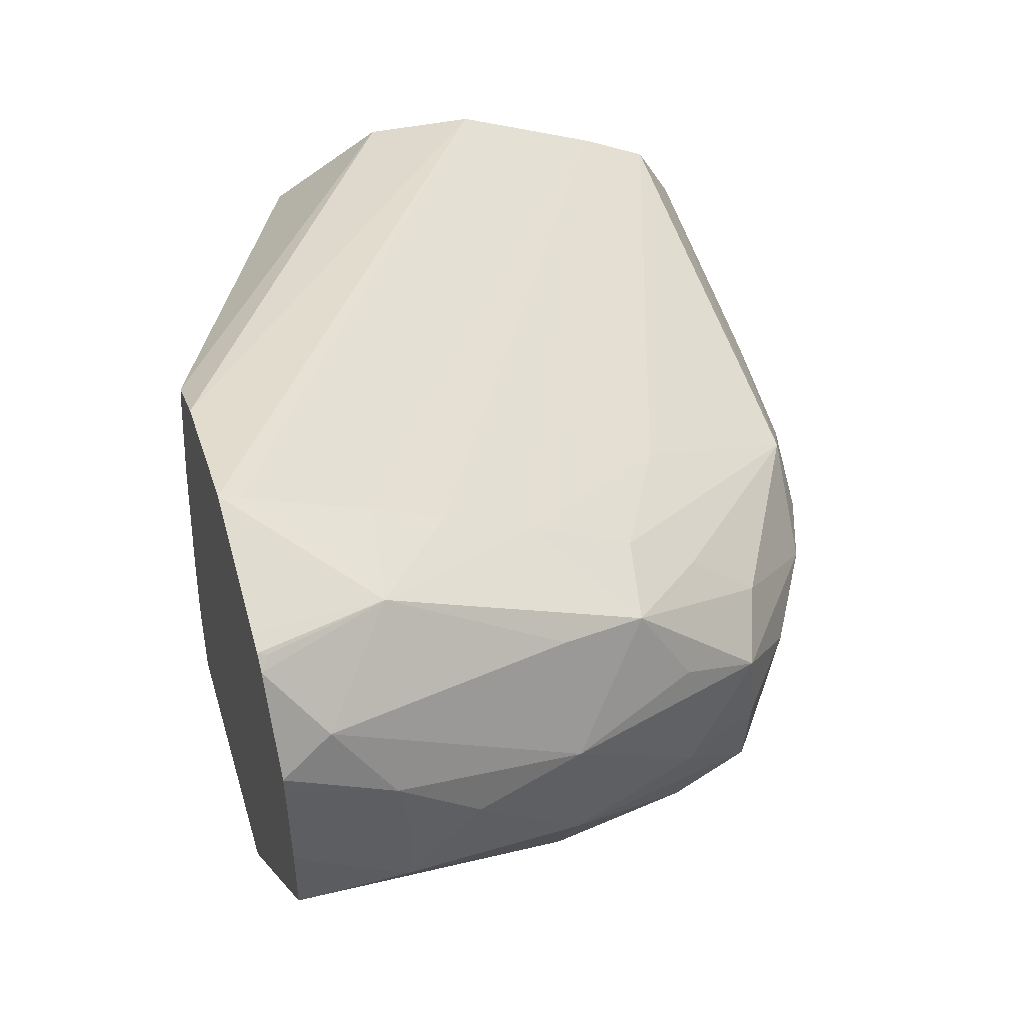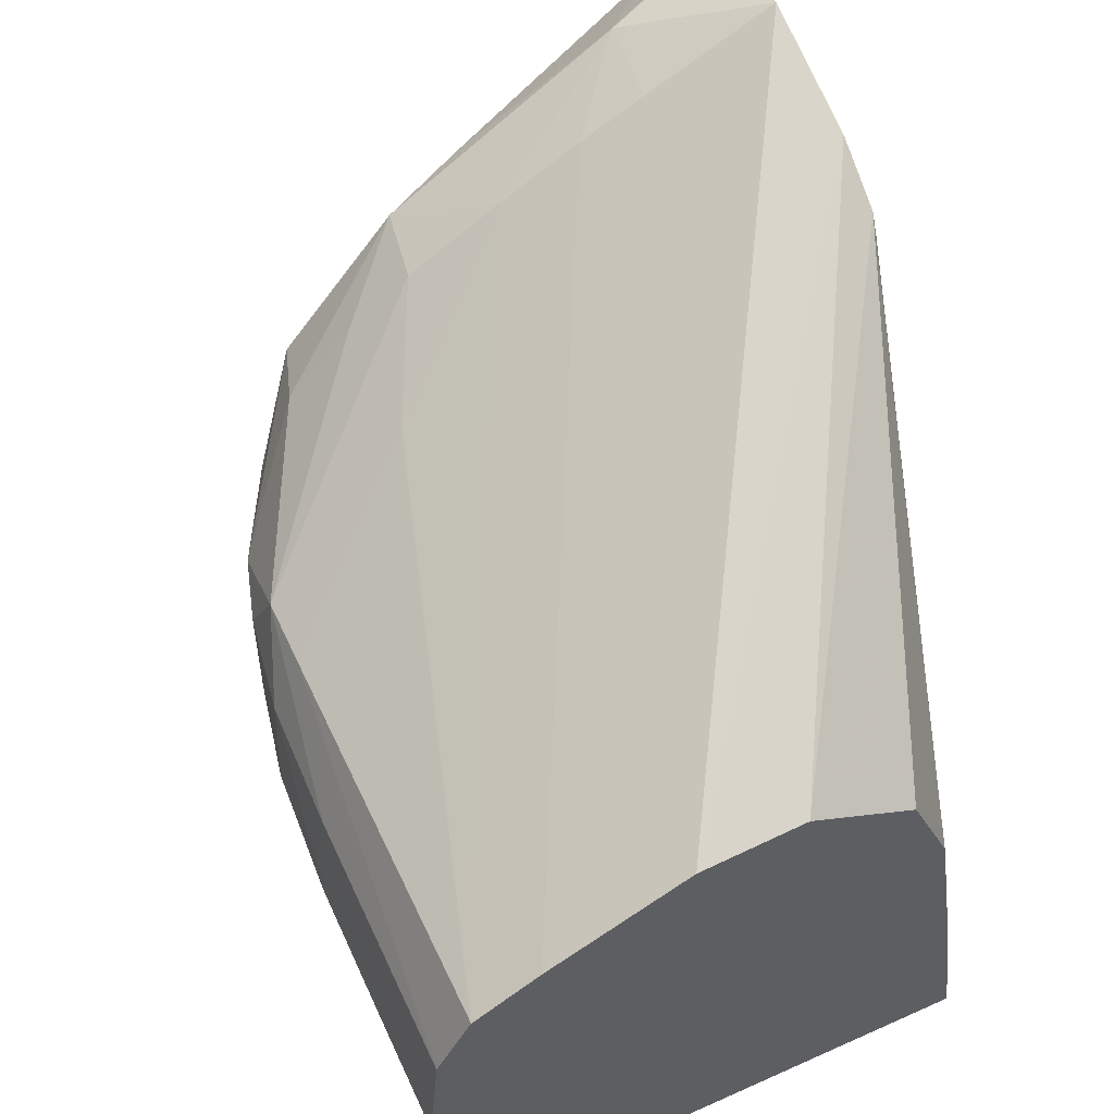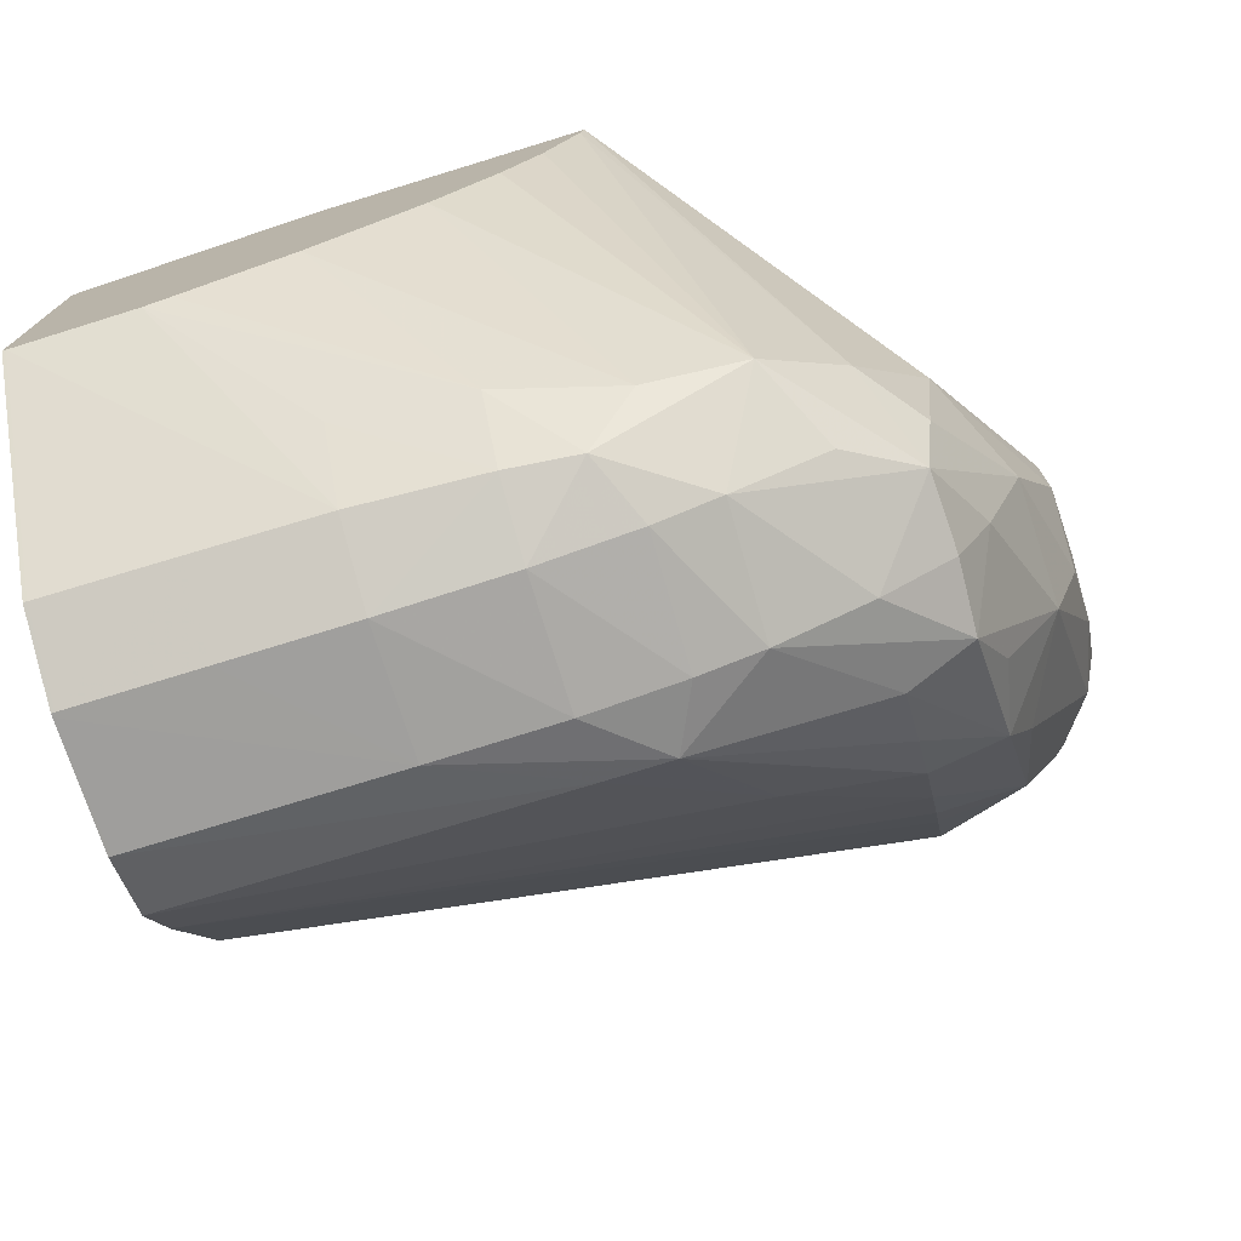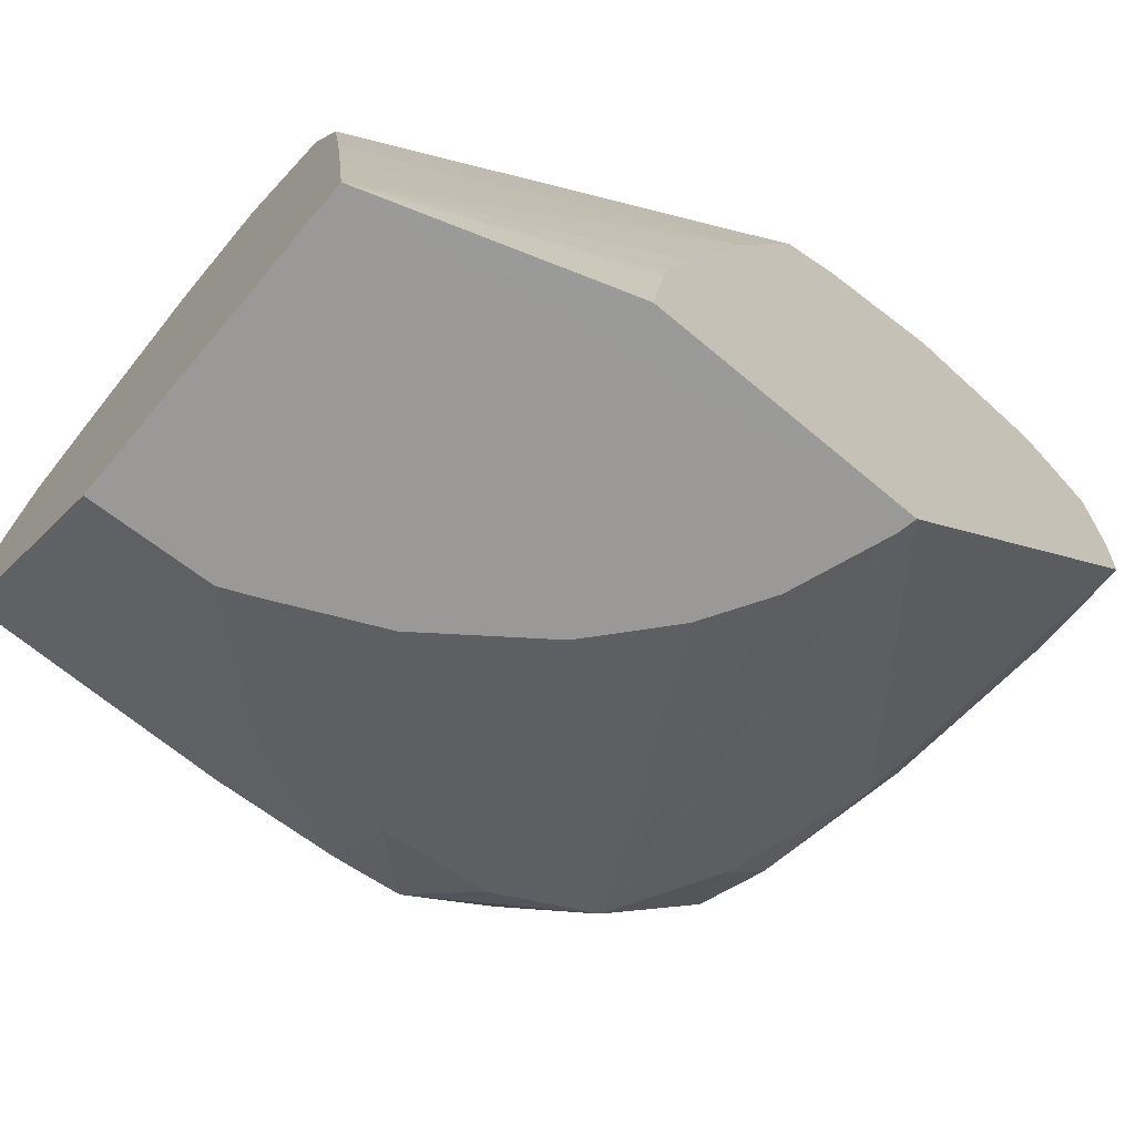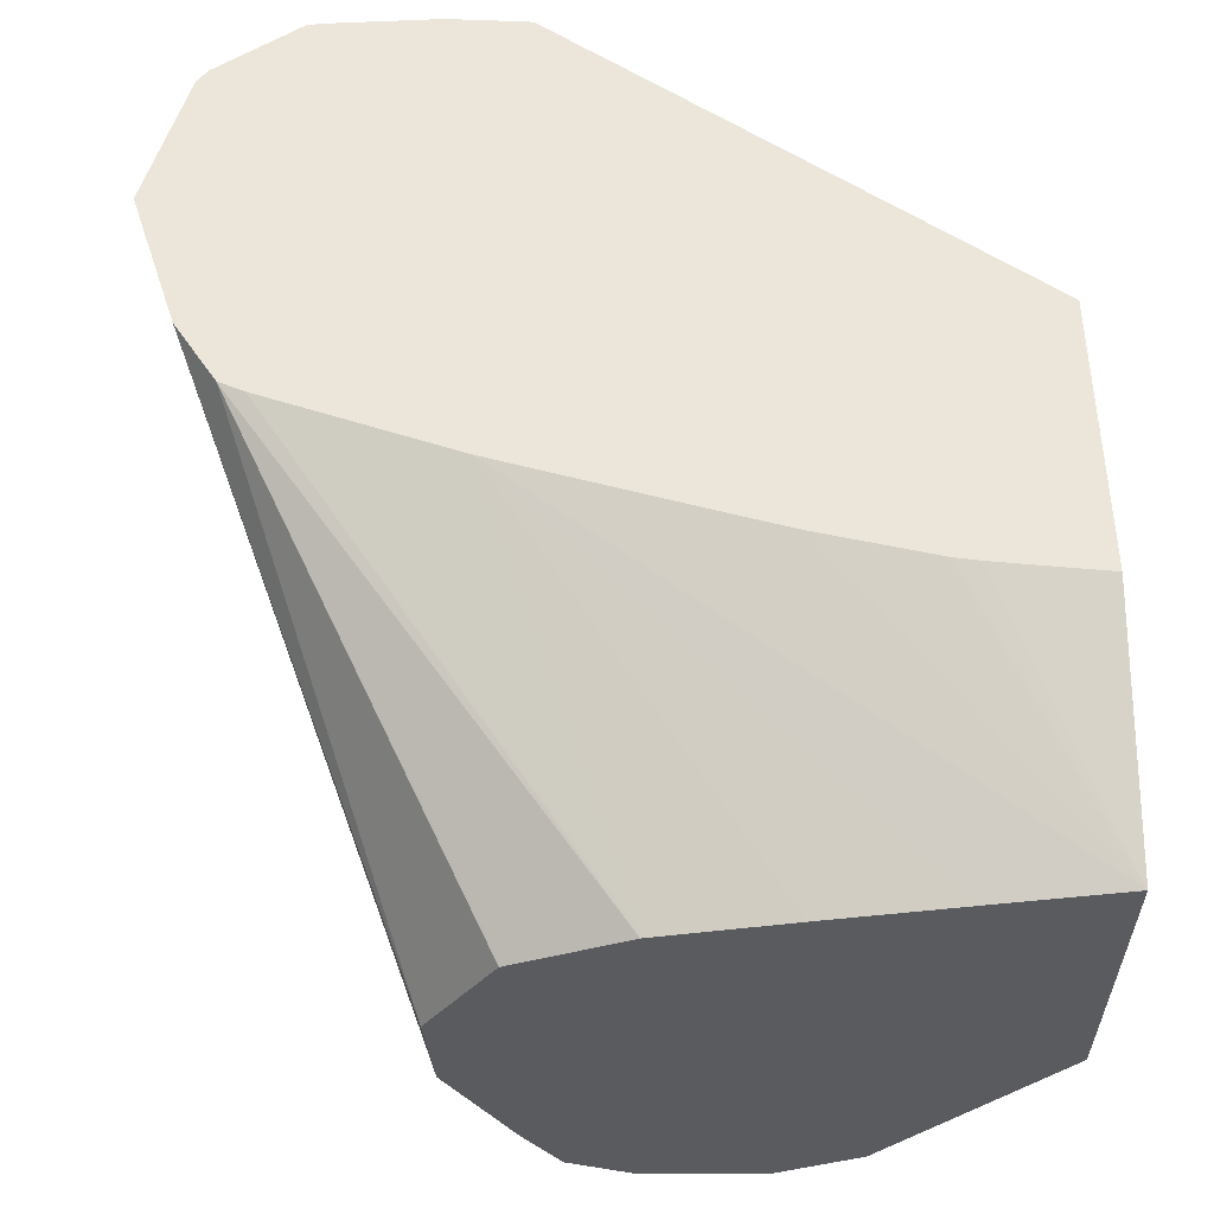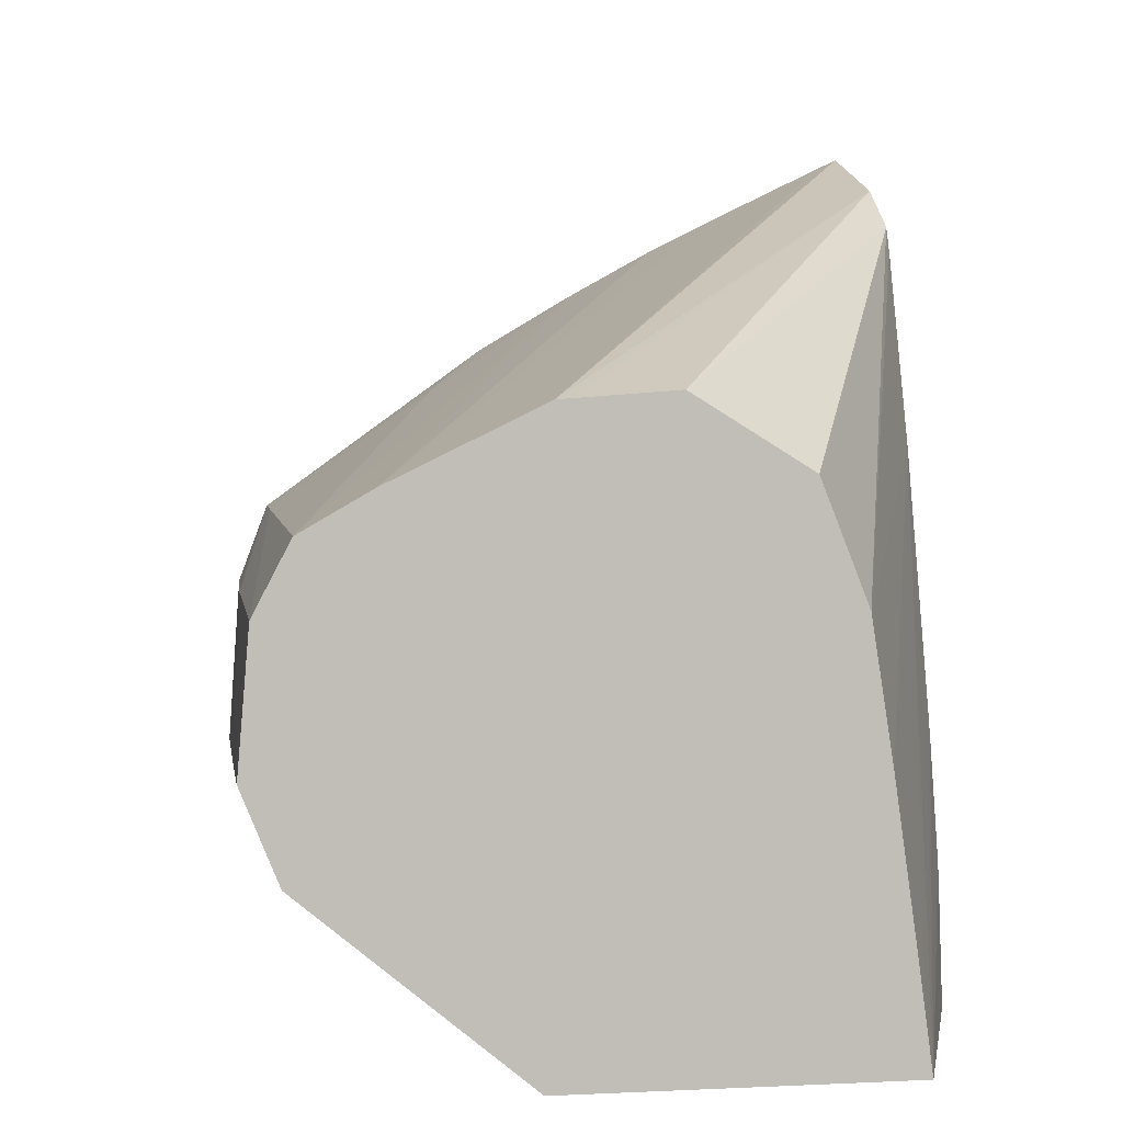
<metadata>
{"format":"obj","ext":"obj","renderer":"f3d","projection":"perspective","resolution":1024,"background":"white","views":[{"elev":51.0,"azim":-106.3,"up":"+Z"},{"elev":57.1,"azim":65.0,"up":"+Z"},{"elev":-75.2,"azim":-163.0,"up":"+Y"},{"elev":-69.1,"azim":140.0,"up":"+Z"},{"elev":57.6,"azim":88.0,"up":"+Y"},{"elev":4.3,"azim":81.2,"up":"+Z"}]}
</metadata>
<code>
v -0.07551 -0.1194 0.08123
v -0.07058 -0.1109 0.08123
v -0.07501 -0.1199 0.08123
v -0.07865 -0.1172 0.08123
v -0.08079 -0.1147 0.08123
v -0.08209 -0.1126 0.08123
v -0.08325 -0.1094 0.08123
v -0.08338 -0.1087 0.08123
v -0.07435 -0.1087 0.08123
v -0.0664 -0.1114 0.08123
v -0.07139 -0.1216 0.08123
v -0.07941 -0.1265 0.08553
v -0.08338 -0.1266 0.08661
v -0.08659 -0.1252 0.08709
v -0.08916 -0.1222 0.0886
v -0.09138 -0.118 0.09046
v -0.09447 -0.1087 0.09618
v -0.07483 -0.1087 0.08488
v -0.0664 -0.1116 0.0828
v -0.0664 -0.1173 0.08123
v -0.07496 -0.1087 0.08565
v -0.07593 -0.1087 0.08939
v -0.07656 -0.1087 0.09142
v -0.07741 -0.1087 0.09411
v -0.0787 -0.1087 0.09817
v -0.07053 -0.122 0.08123
v -0.07941 -0.1289 0.08731
v -0.08174 -0.1287 0.08757
v -0.07511 -0.1265 0.08512
v -0.08801 -0.1259 0.08997
v -0.09036 -0.1247 0.09151
v -0.08488 -0.1282 0.08982
v -0.09084 -0.1222 0.09075
v -0.09312 -0.118 0.09411
v -0.09447 -0.1122 0.09617
v -0.09447 -0.1094 0.09617
v -0.0945 -0.1087 0.09653
v -0.0664 -0.112 0.08545
v -0.07002 -0.122 0.08123
v -0.0664 -0.1221 0.08123
v -0.08102 -0.1087 0.1043
v -0.0664 -0.1132 0.094
v -0.0664 -0.1126 0.08982
v -0.0664 -0.1126 0.0897
v -0.07511 -0.129 0.08707
v -0.06652 -0.1221 0.08123
v -0.07941 -0.1299 0.08982
v -0.07511 -0.1301 0.08982
v -0.08274 -0.1291 0.08982
v -0.09046 -0.1248 0.09411
v -0.09169 -0.1222 0.09411
v -0.08799 -0.1267 0.09411
v -0.08481 -0.1284 0.09411
v -0.09323 -0.118 0.0984
v -0.09428 -0.1145 0.0984
v -0.09451 -0.1124 0.0984
v -0.09465 -0.1094 0.0984
v -0.09465 -0.1087 0.09842
v -0.0664 -0.1291 0.087
v -0.0814 -0.1087 0.1051
v -0.0664 -0.1132 0.09411
v -0.07082 -0.1291 0.08703
v -0.07082 -0.1302 0.08982
v -0.06652 -0.1291 0.087
v -0.07941 -0.1297 0.09411
v -0.08266 -0.1291 0.09411
v -0.07511 -0.1298 0.09411
v -0.09034 -0.1246 0.0966
v -0.08165 -0.1287 0.09628
v -0.08799 -0.1254 0.09732
v -0.09114 -0.1221 0.09818
v -0.09066 -0.1206 0.101
v -0.09148 -0.118 0.1018
v -0.09398 -0.1103 0.1037
v -0.09451 -0.112 0.1009
v -0.09469 -0.1087 0.09903
v -0.0664 -0.1302 0.08982
v -0.08347 -0.1087 0.1064
v -0.0664 -0.1183 0.1001
v -0.0664 -0.1147 0.09782
v -0.0664 -0.1147 0.09772
v -0.06652 -0.1302 0.08982
v -0.0664 -0.1302 0.08994
v -0.06652 -0.1299 0.09411
v -0.07941 -0.1287 0.09629
v -0.0837 -0.1232 0.09991
v -0.08799 -0.1211 0.1012
v -0.08799 -0.1233 0.09947
v -0.08799 -0.118 0.1031
v -0.09111 -0.1127 0.1054
v -0.09458 -0.1087 0.103
v -0.09285 -0.1087 0.1058
v -0.09461 -0.1091 0.1025
v -0.09463 -0.1087 0.1025
v -0.08799 -0.1087 0.1077
v -0.0664 -0.1219 0.09982
v -0.0664 -0.1215 0.09985
v -0.0664 -0.1299 0.09411
v -0.0664 -0.1298 0.09417
v -0.06652 -0.1287 0.0963
v -0.0664 -0.1287 0.0963
v -0.08799 -0.1153 0.1046
v -0.0664 -0.1265 0.09755
v -0.08799 -0.1131 0.1056
v -0.08799 -0.1094 0.1074
v -0.09188 -0.1087 0.1064
v -0.09244 -0.1087 0.1062
v -0.09244 -0.1091 0.106
v -0.09461 -0.1087 0.1027
v -0.0664 -0.1264 0.09761
f 1 2 10
f 1 10 20
f 1 20 39
f 1 39 26
f 1 26 11
f 1 11 3
f 1 3 4
f 1 4 5
f 1 5 6
f 1 6 7
f 1 7 8
f 1 8 2
f 2 9 10
f 2 8 9
f 3 11 12
f 3 12 13
f 3 13 4
f 4 13 14
f 4 14 5
f 5 14 6
f 6 14 7
f 7 14 15
f 7 15 8
f 8 15 16
f 8 16 17
f 8 17 37
f 8 37 58
f 8 58 76
f 8 76 94
f 8 94 109
f 8 109 91
f 8 91 92
f 8 92 107
f 8 107 106
f 8 106 95
f 8 95 78
f 8 78 60
f 8 60 41
f 8 41 25
f 8 25 24
f 8 24 23
f 8 23 22
f 8 22 21
f 8 21 18
f 8 18 9
f 9 18 10
f 10 19 38
f 10 38 44
f 10 44 43
f 10 43 42
f 10 42 61
f 10 61 81
f 10 81 80
f 10 80 79
f 10 79 97
f 10 97 96
f 10 96 110
f 10 110 103
f 10 103 101
f 10 101 99
f 10 99 98
f 10 98 83
f 10 83 77
f 10 77 59
f 10 59 40
f 10 40 20
f 10 18 21
f 10 21 22
f 10 22 23
f 10 23 24
f 10 24 25
f 10 25 19
f 11 26 12
f 12 27 28
f 12 28 13
f 12 26 29
f 12 29 27
f 13 28 14
f 14 30 31
f 14 31 15
f 14 28 32
f 14 32 30
f 15 31 33
f 15 33 16
f 16 33 34
f 16 34 35
f 16 35 36
f 16 36 17
f 17 36 37
f 19 25 38
f 20 40 39
f 25 41 42
f 25 42 43
f 25 43 44
f 25 44 38
f 26 45 29
f 26 39 46
f 26 46 45
f 27 47 28
f 27 29 45
f 27 45 48
f 27 48 47
f 28 47 49
f 28 49 32
f 30 32 31
f 31 50 51
f 31 51 34
f 31 34 33
f 31 32 52
f 31 52 50
f 32 49 53
f 32 53 52
f 34 51 54
f 34 54 55
f 34 55 35
f 35 55 56
f 35 56 57
f 35 57 36
f 36 57 58
f 36 58 37
f 39 40 46
f 40 59 64
f 40 64 46
f 41 60 61
f 41 61 42
f 45 46 62
f 45 62 63
f 45 63 48
f 46 64 62
f 47 65 66
f 47 66 49
f 47 48 65
f 48 63 67
f 48 67 65
f 49 66 53
f 50 52 68
f 50 68 51
f 51 68 54
f 52 53 68
f 53 66 69
f 53 69 70
f 53 70 68
f 54 68 71
f 54 71 72
f 54 72 73
f 54 73 74
f 54 74 75
f 54 75 55
f 55 75 56
f 56 75 76
f 56 76 57
f 57 76 58
f 59 77 82
f 59 82 64
f 60 78 79
f 60 79 80
f 60 80 81
f 60 81 61
f 62 64 82
f 62 82 63
f 63 82 83
f 63 83 67
f 65 69 66
f 65 67 69
f 67 83 84
f 67 84 85
f 67 85 69
f 68 72 71
f 68 70 72
f 69 85 86
f 69 86 87
f 69 87 88
f 69 88 70
f 70 88 72
f 72 88 87
f 72 87 89
f 72 89 90
f 72 90 73
f 73 90 74
f 74 91 75
f 74 90 92
f 74 92 91
f 75 91 93
f 75 93 94
f 75 94 76
f 77 83 82
f 78 95 96
f 78 96 97
f 78 97 79
f 83 98 84
f 84 98 99
f 84 99 85
f 85 99 100
f 85 100 86
f 86 89 87
f 86 100 101
f 86 101 89
f 89 102 90
f 89 101 103
f 89 103 102
f 90 102 104
f 90 104 105
f 90 105 95
f 90 95 106
f 90 106 107
f 90 107 108
f 90 108 92
f 91 109 93
f 92 108 107
f 93 109 94
f 95 105 96
f 96 105 104
f 96 104 110
f 99 101 100
f 102 103 104
f 103 110 104

</code>
